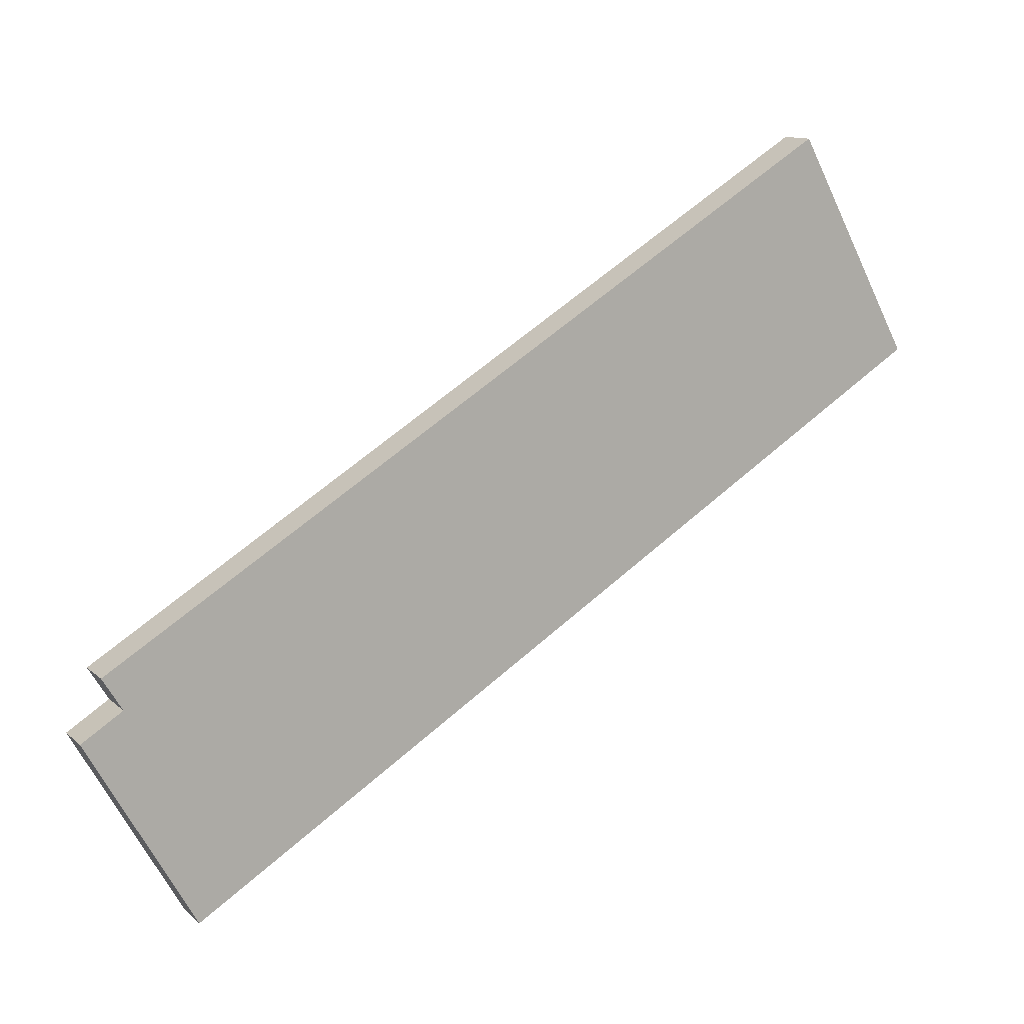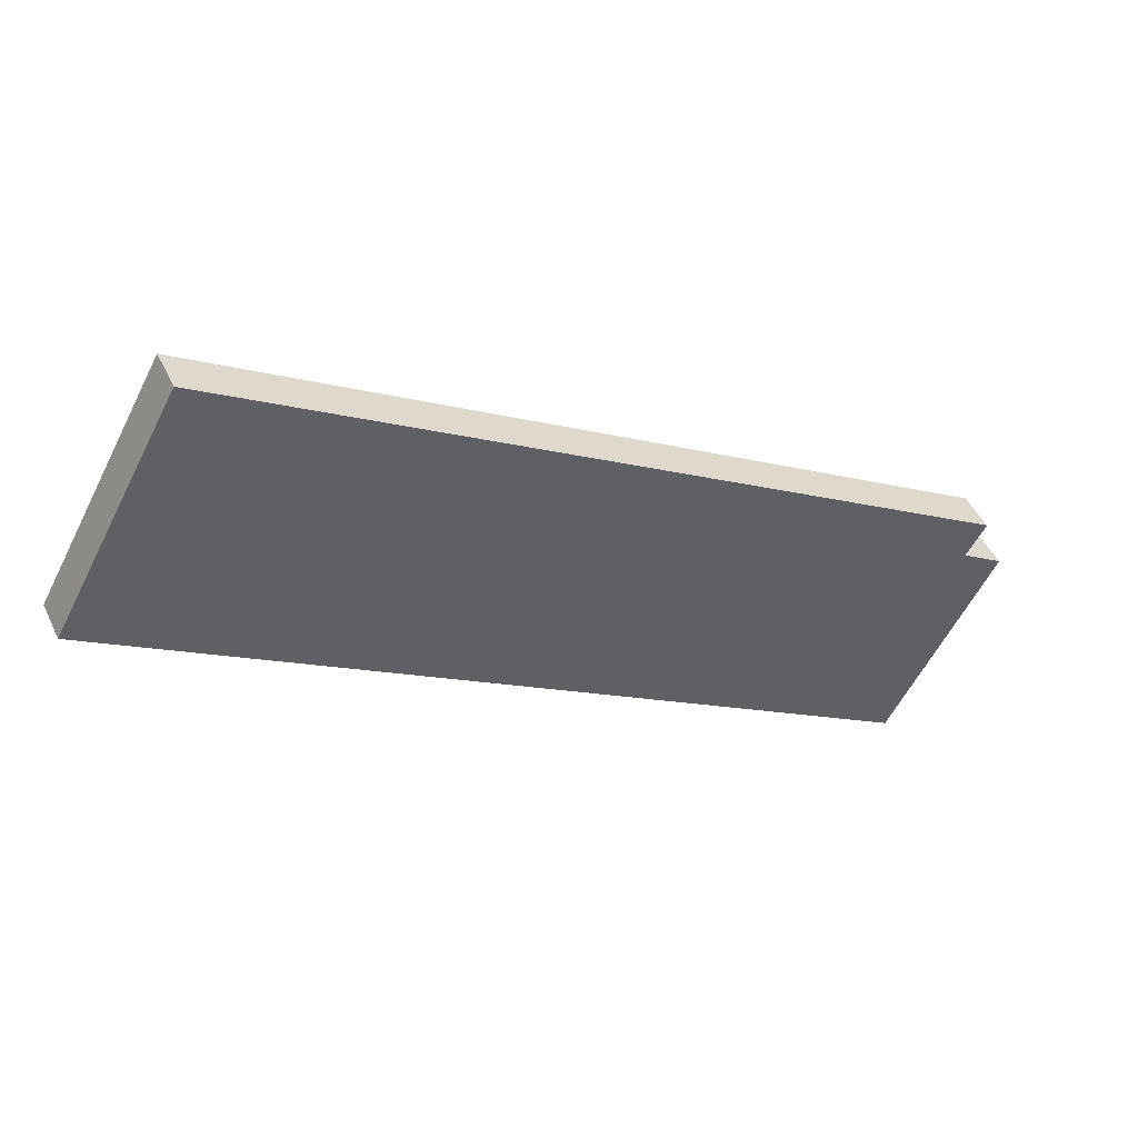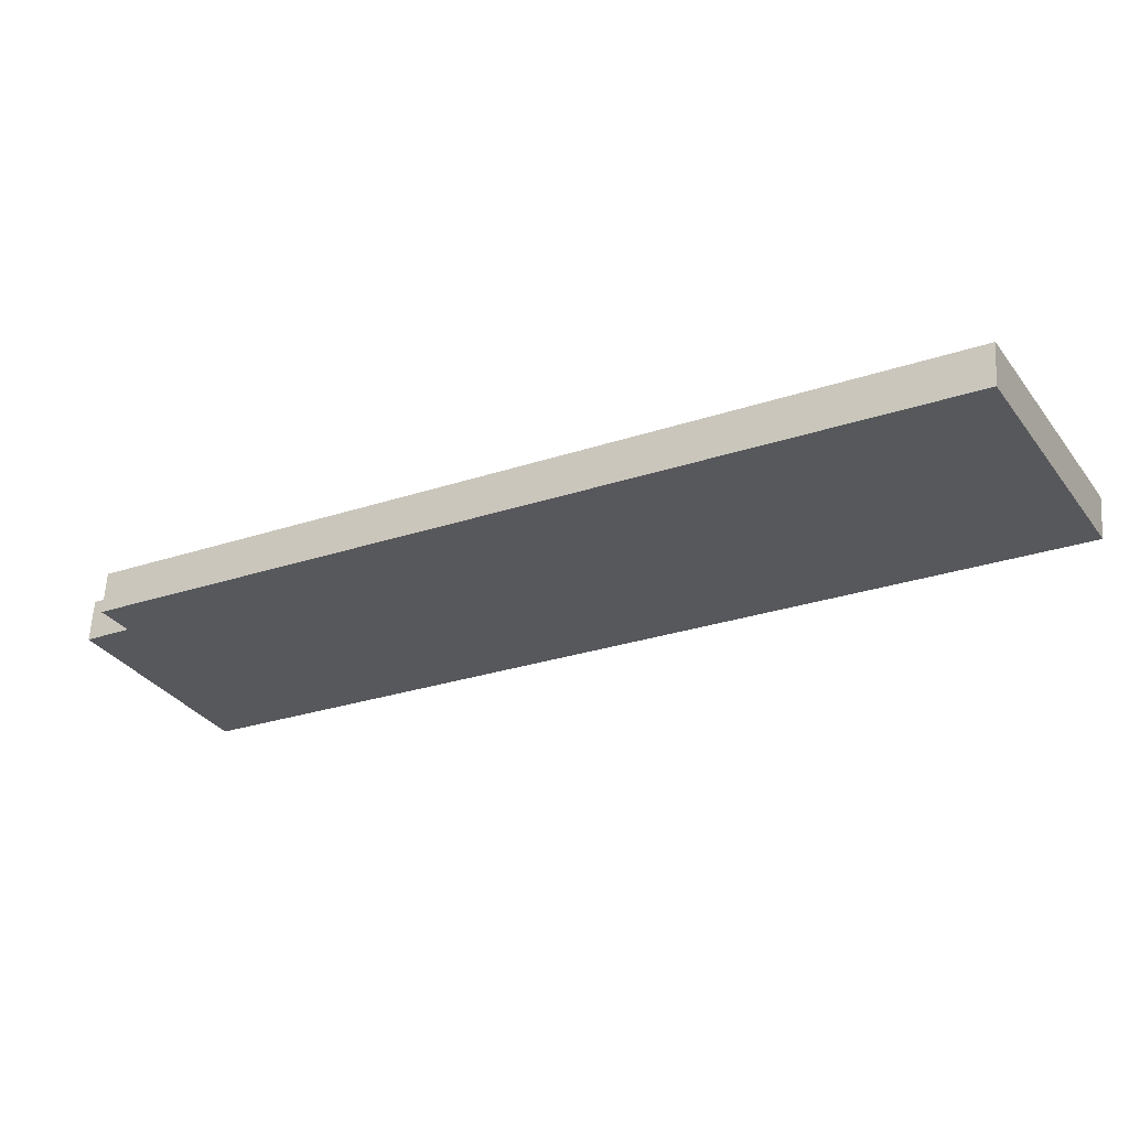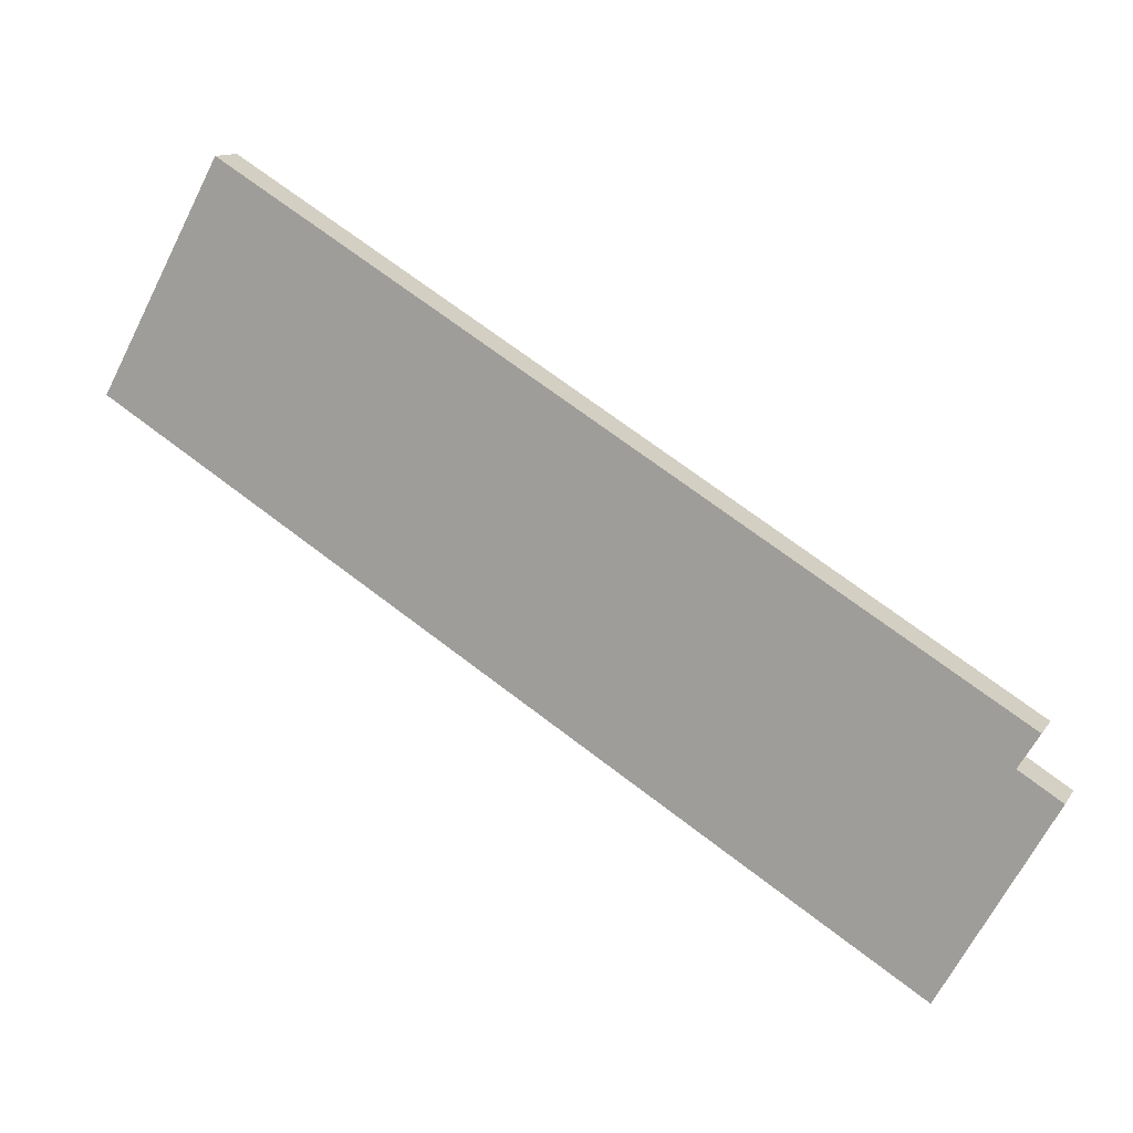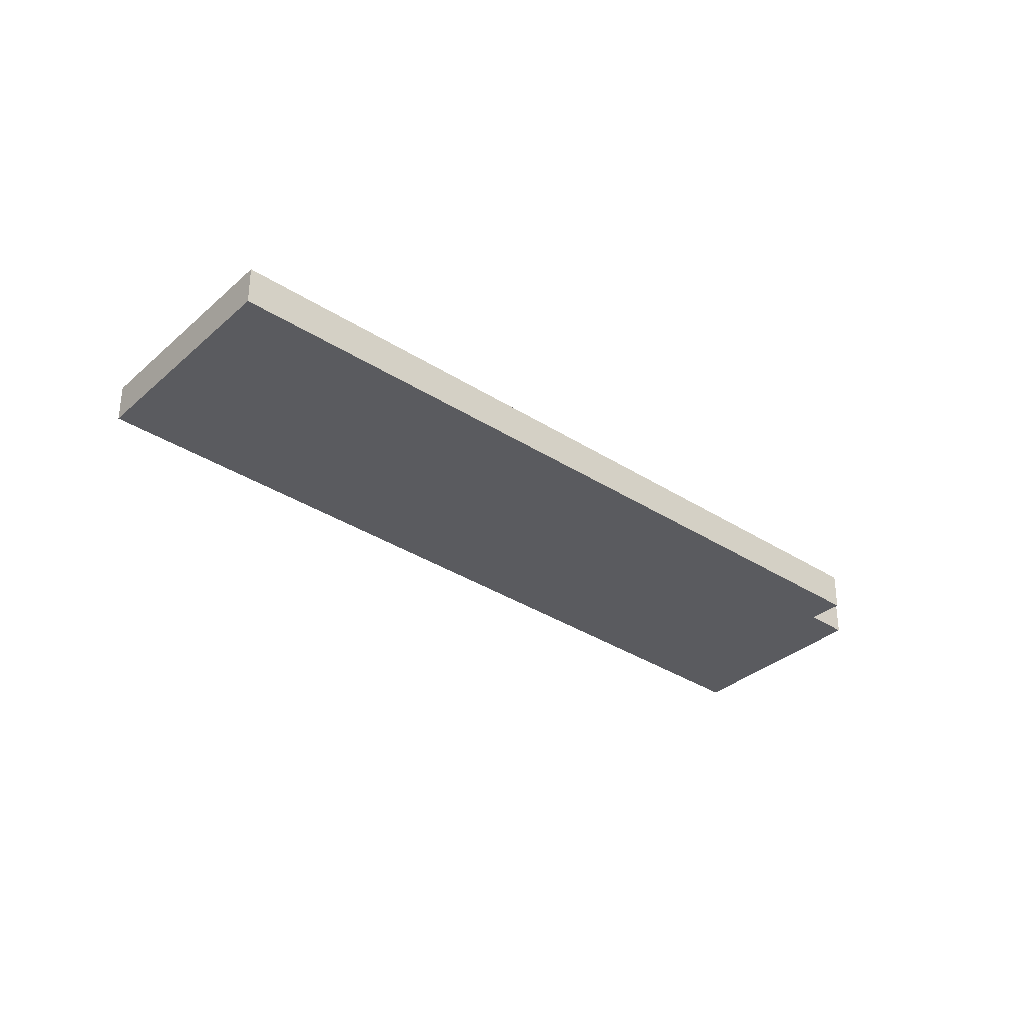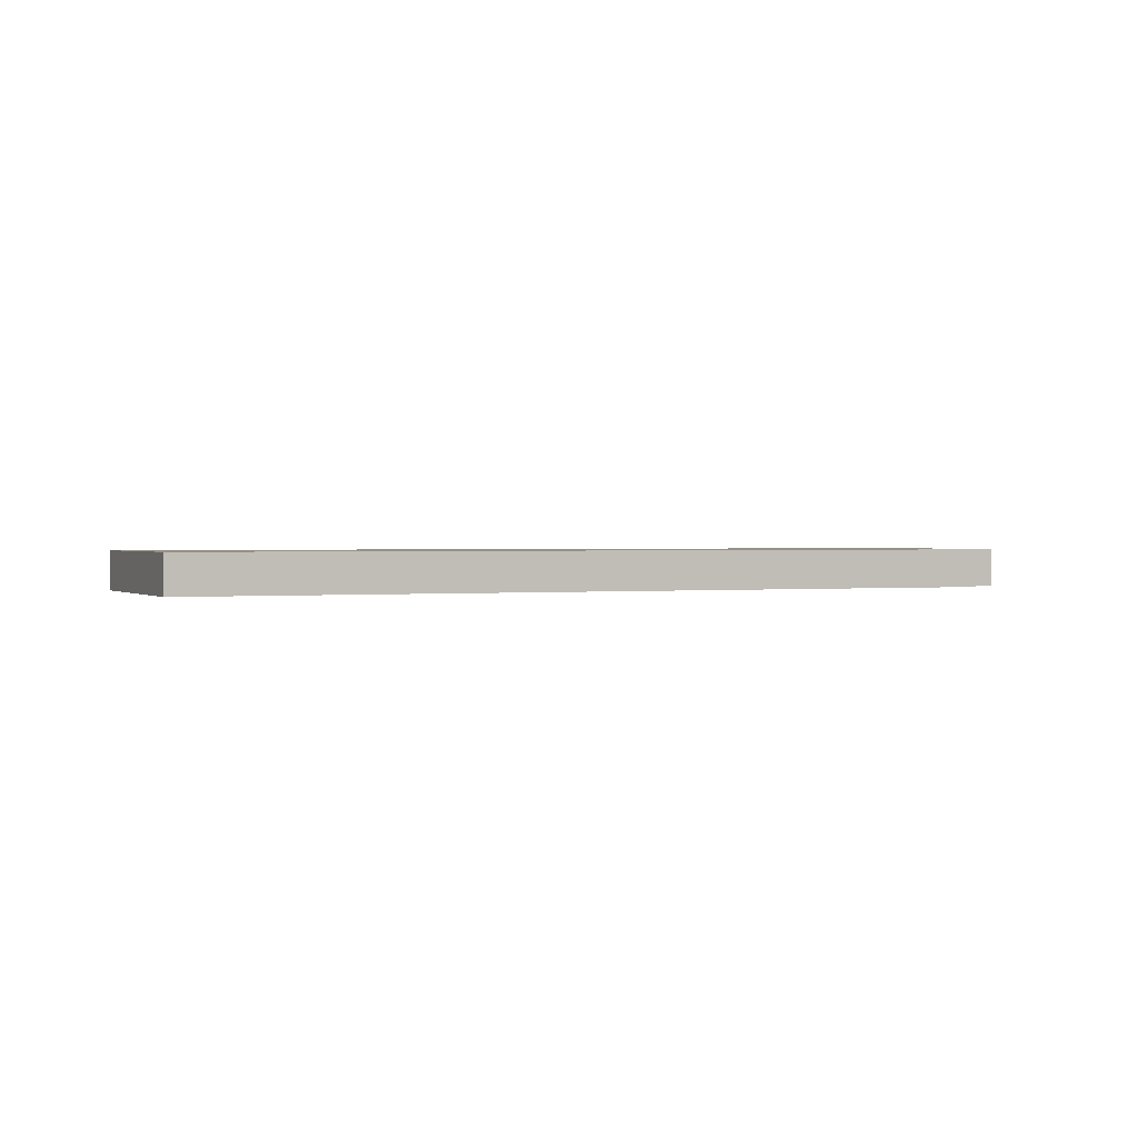
<metadata>
{"format":"obj","ext":"obj","renderer":"f3d","projection":"perspective","resolution":1024,"background":"white","views":[{"elev":12.4,"azim":151.6,"up":"+Z"},{"elev":46.2,"azim":-24.2,"up":"+Z"},{"elev":61.2,"azim":-176.4,"up":"+Z"},{"elev":12.3,"azim":21.0,"up":"+Z"},{"elev":-33.1,"azim":-10.6,"up":"+Y"},{"elev":0.9,"azim":5.8,"up":"+Y"}]}
</metadata>
<code>
v  2.789 0.924 5.083
v  8.568 0.924 -5.25
v  0 0.924 5.658e-17
v  20.14 0.924 -5.412
v  19.69 0.924 -6.16
v  18.19 0.924 -11.14
v  20.64 0.924 -6.755
v  20.64 4.136e-16 -6.755
v  18.19 6.824e-16 -11.14
v  20.14 3.314e-16 -5.412
v  19.69 3.772e-16 -6.16
v  8.568 3.215e-16 -5.25
v  0 0 0
v  2.789 -3.112e-16 5.083
g defaultobject
f 1 2 3
f 2 1 4
f 2 4 5
f 2 5 6
f 7 6 5
f 8 6 7
f 6 8 9
f 10 5 4
f 5 10 11
f 9 2 6
f 2 9 12
f 2 12 3
f 3 12 13
f 13 1 3
f 1 13 14
f 14 4 1
f 4 14 10
f 11 7 5
f 7 11 8
f 8 11 9
f 12 14 13
f 14 12 10
f 10 12 11
f 11 12 9

</code>
